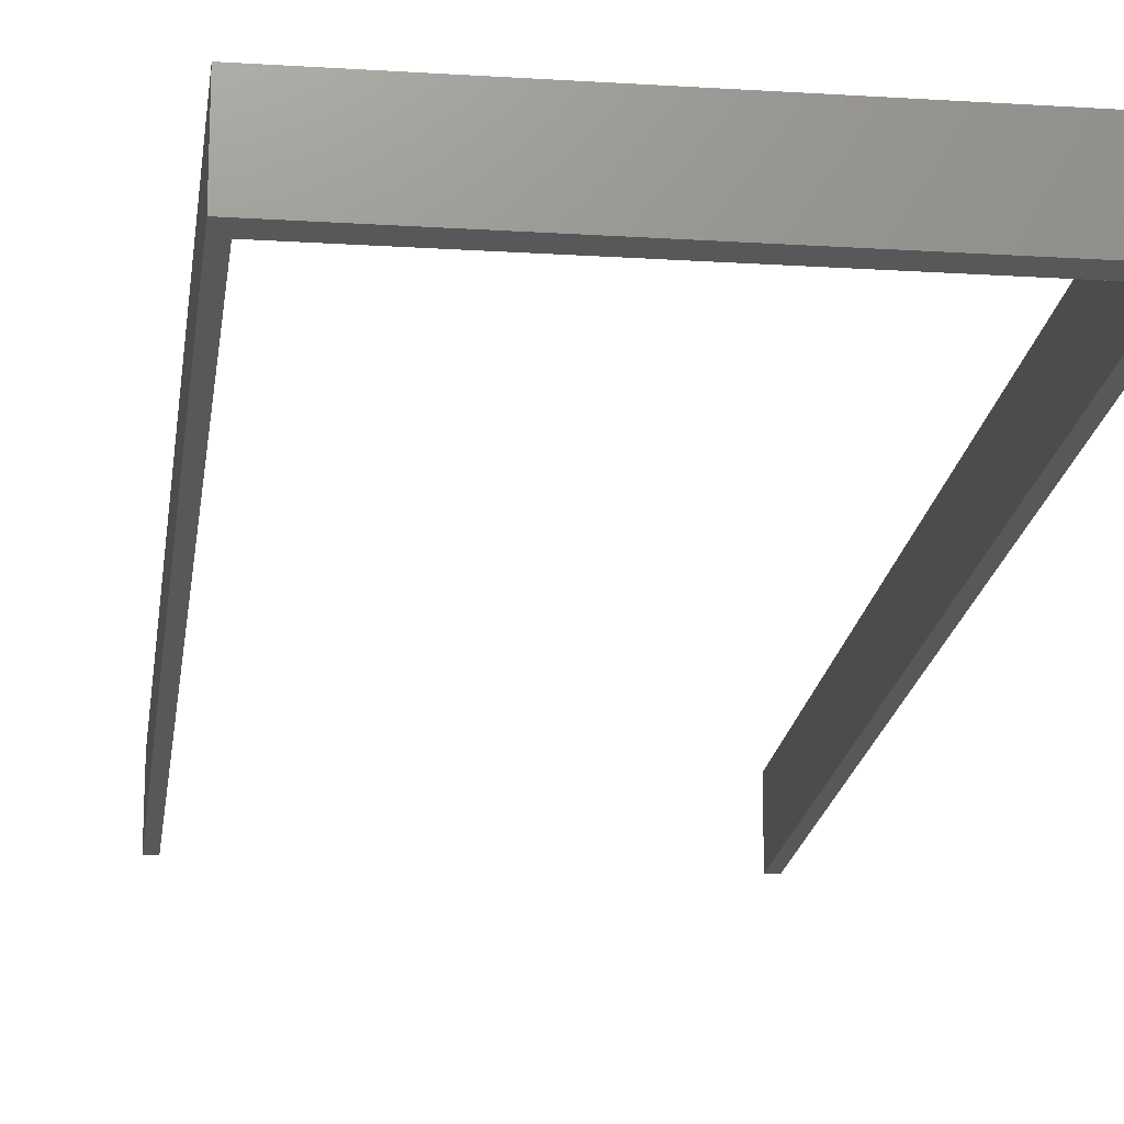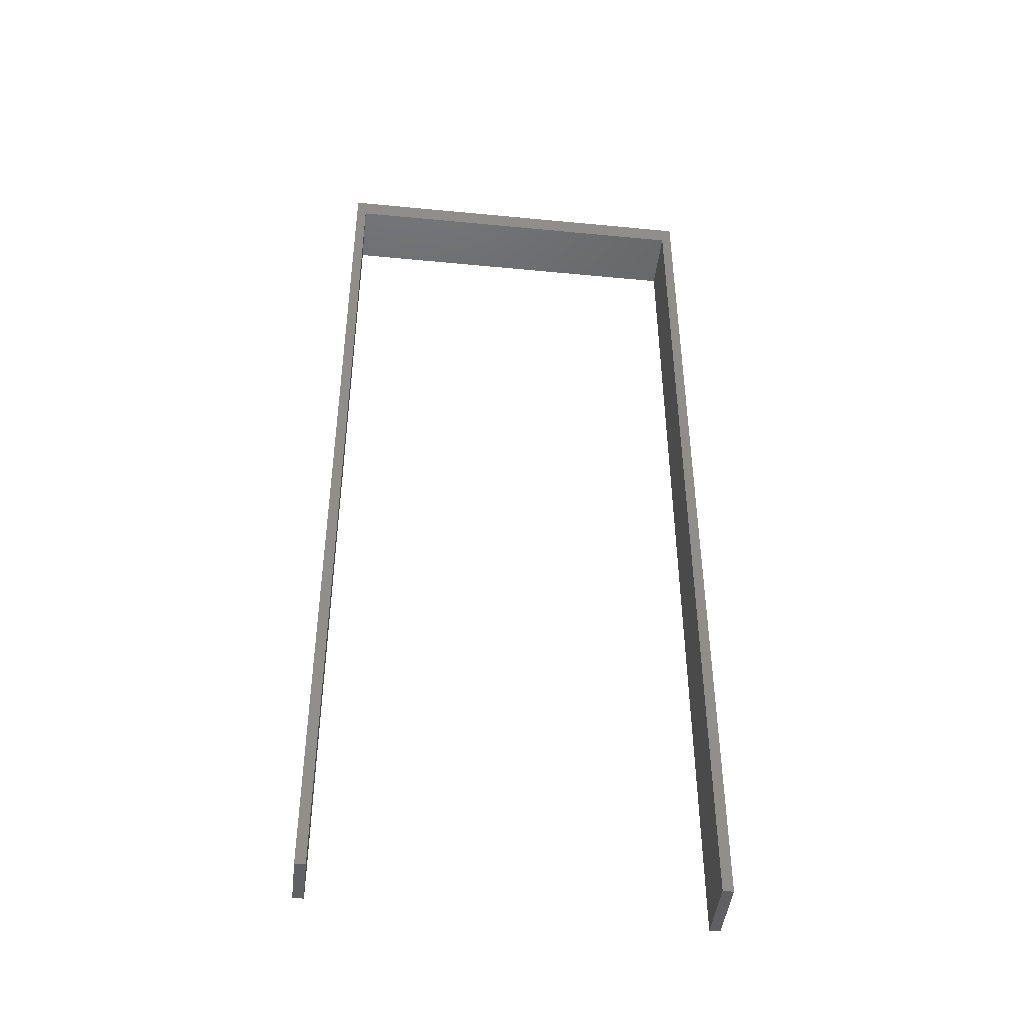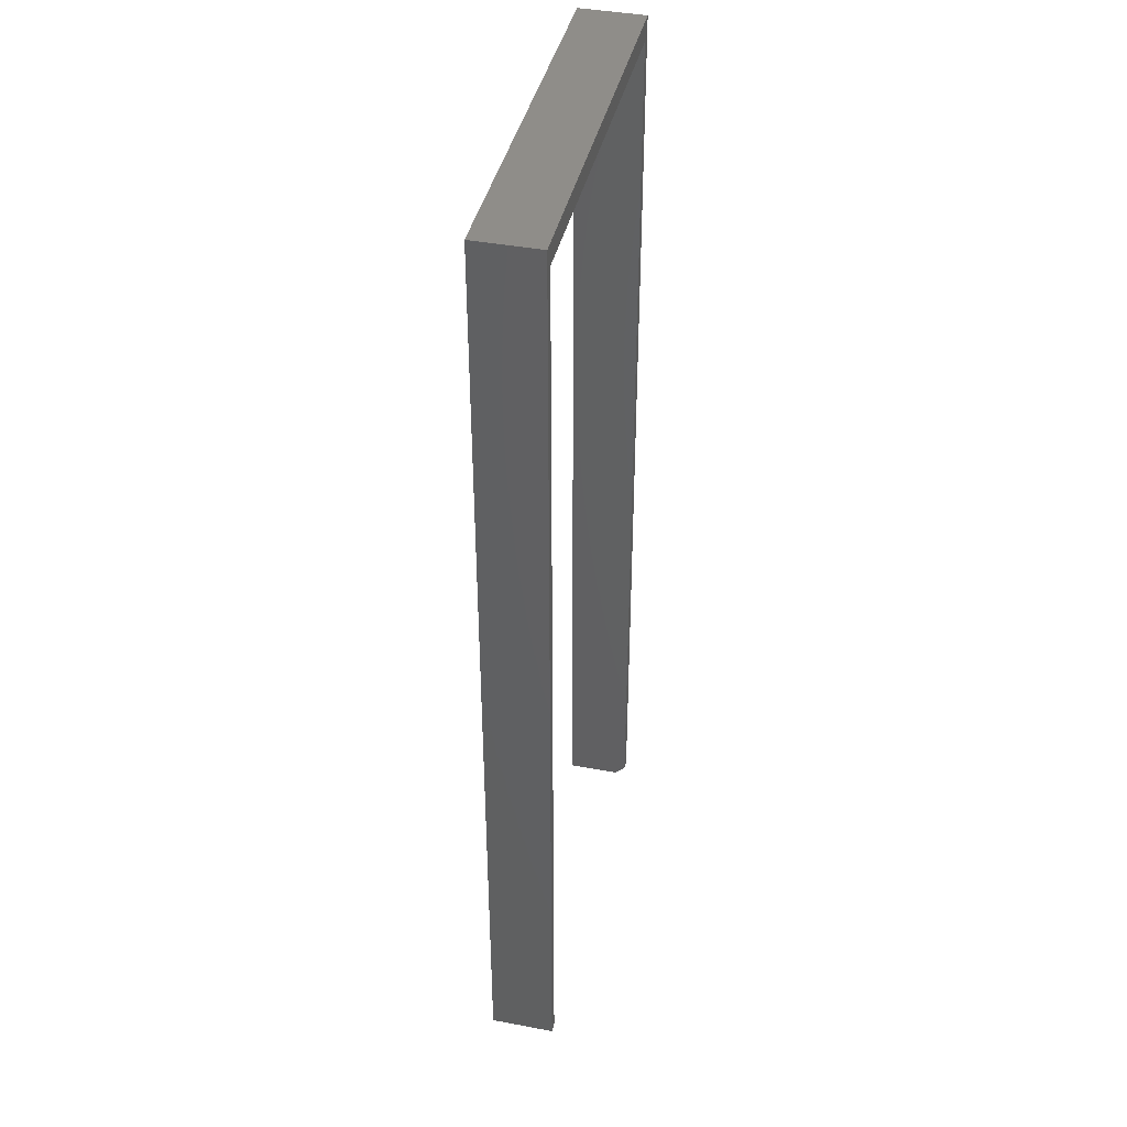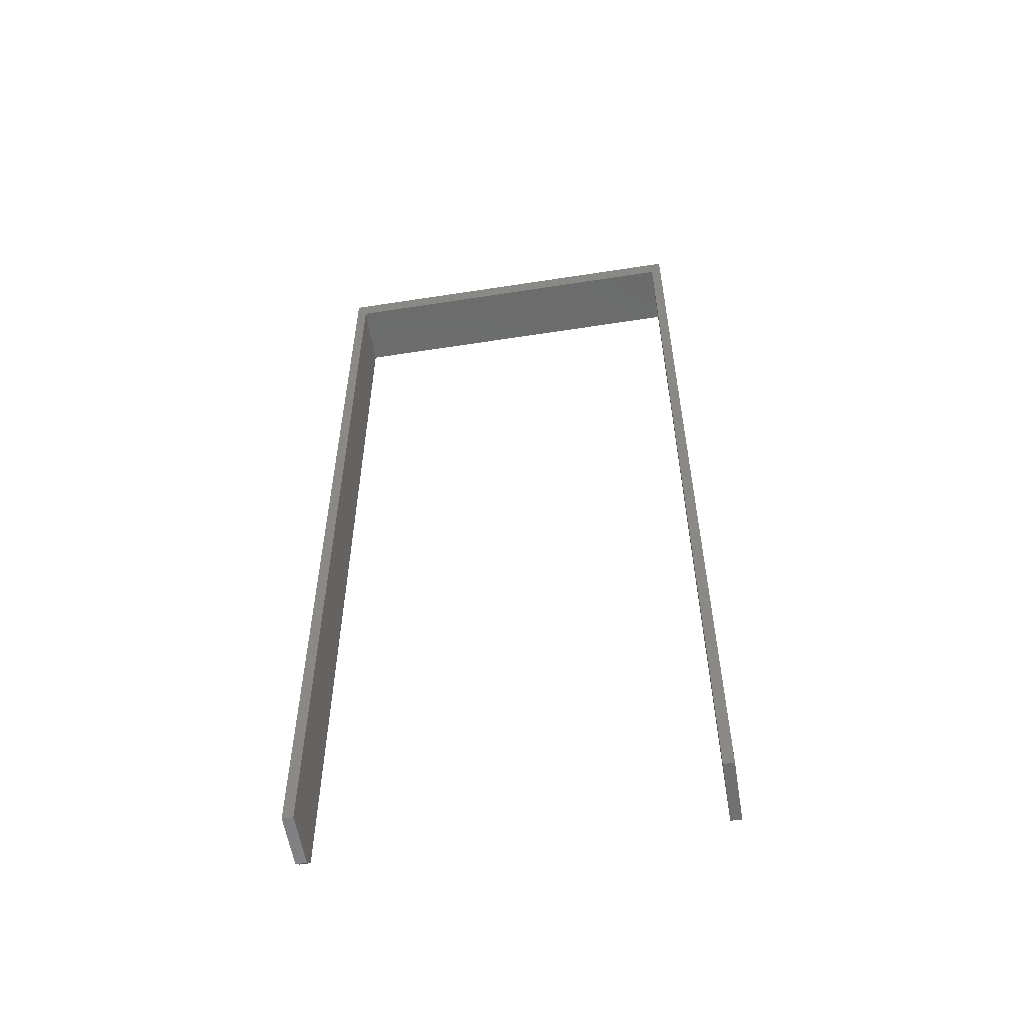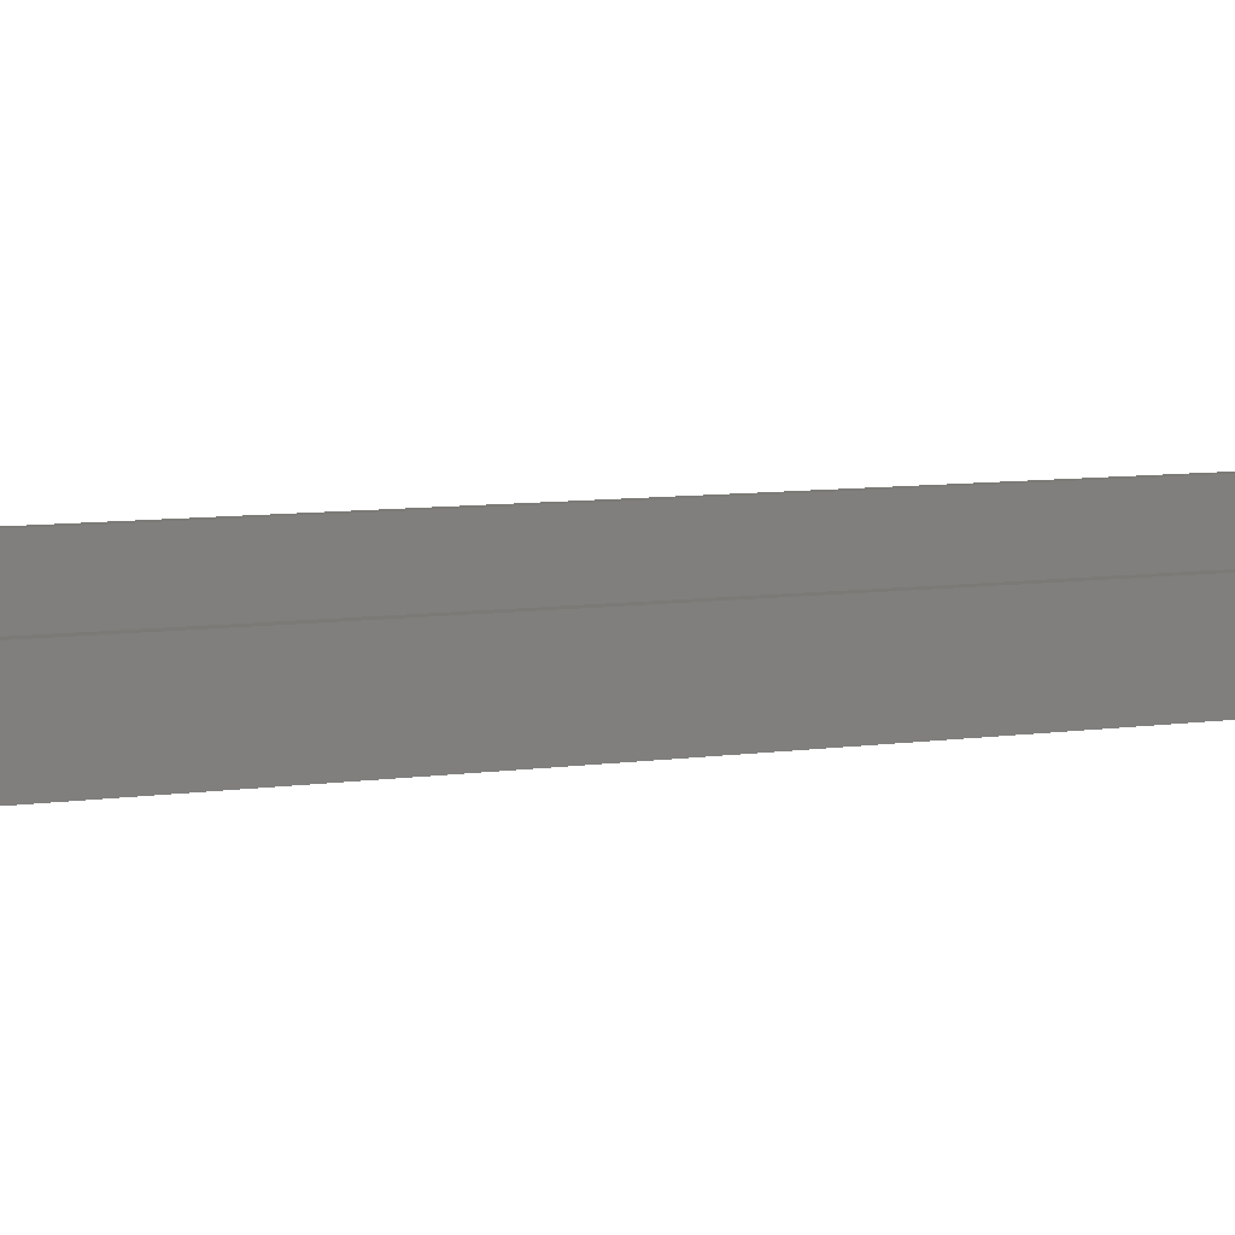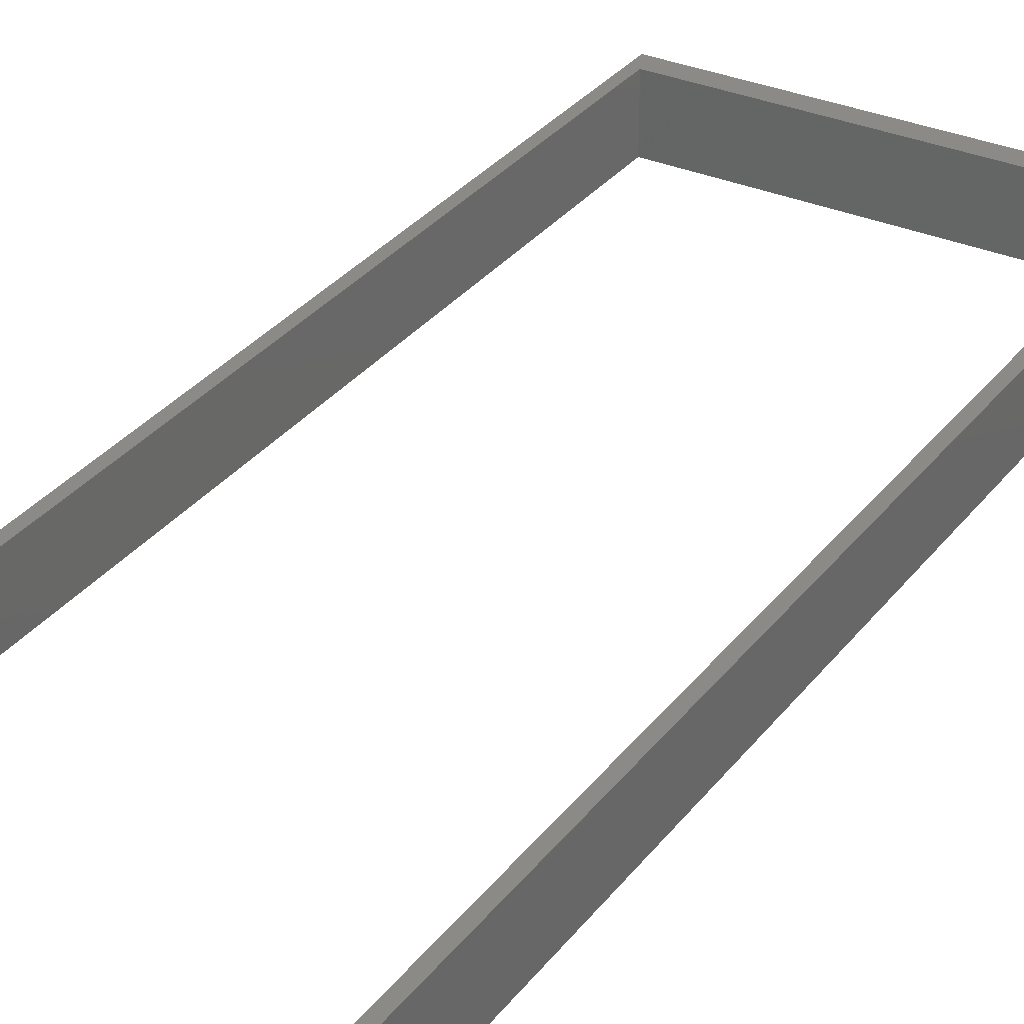
<metadata>
{"format":"stl","ext":"stl","renderer":"f3d","projection":"perspective","resolution":1024,"background":"white","views":[{"elev":-18.5,"azim":-7.0,"up":"+Y"},{"elev":-45.0,"azim":-6.4,"up":"+Z"},{"elev":41.4,"azim":102.9,"up":"+Z"},{"elev":-57.3,"azim":9.2,"up":"+Z"},{"elev":7.4,"azim":66.5,"up":"+Y"},{"elev":32.1,"azim":-148.8,"up":"+Y"}]}
</metadata>
<code>
# stl→obj: 18 verts, 32 faces
v 0.1437 1.579e-17 0.7109
v 0.1437 1.579e-17 -1.741e-17
v 0.1363 1.537e-17 -1.695e-17
v 0.1363 1.537e-17 0.696
v -0.1331 4.154e-19 0.696
v -0.1406 3.957e-33 0.7109
v -0.1331 4.154e-19 0.007812
v -0.1406 2.656e-35 0.007812
v -0.1406 -0.04688 0.7109
v -0.1406 -0.04688 0
v -0.1406 -0.007812 0
v -0.1331 -0.04688 0.696
v -0.1331 -0.04688 -4.582e-19
v -0.1331 -0.007812 -4.582e-19
v 0.1363 -0.04688 0.696
v 0.1437 -0.04688 0.7109
v 0.1363 -0.04688 -1.695e-17
v 0.1437 -0.04688 -1.741e-17
f 1 2 3
f 3 4 1
f 1 4 5
f 1 5 6
f 6 5 7
f 6 7 8
f 9 6 10
f 10 6 8
f 10 8 11
f 5 12 7
f 7 12 13
f 7 13 14
f 10 11 13
f 13 11 14
f 11 8 14
f 14 8 7
f 12 15 16
f 12 16 9
f 12 9 10
f 12 10 13
f 17 18 15
f 15 18 16
f 16 1 9
f 9 1 6
f 18 2 16
f 16 2 1
f 17 3 18
f 18 3 2
f 15 4 17
f 17 4 3
f 12 5 15
f 15 5 4

</code>
